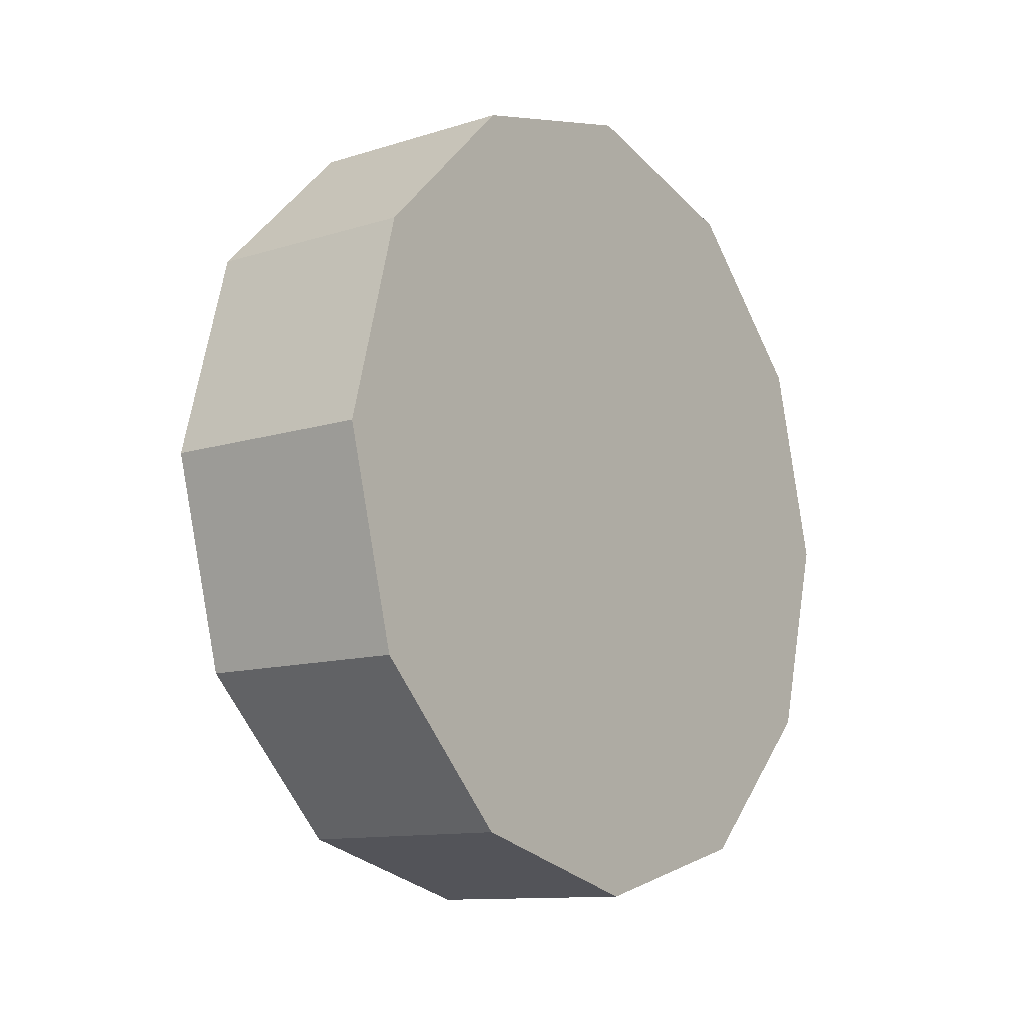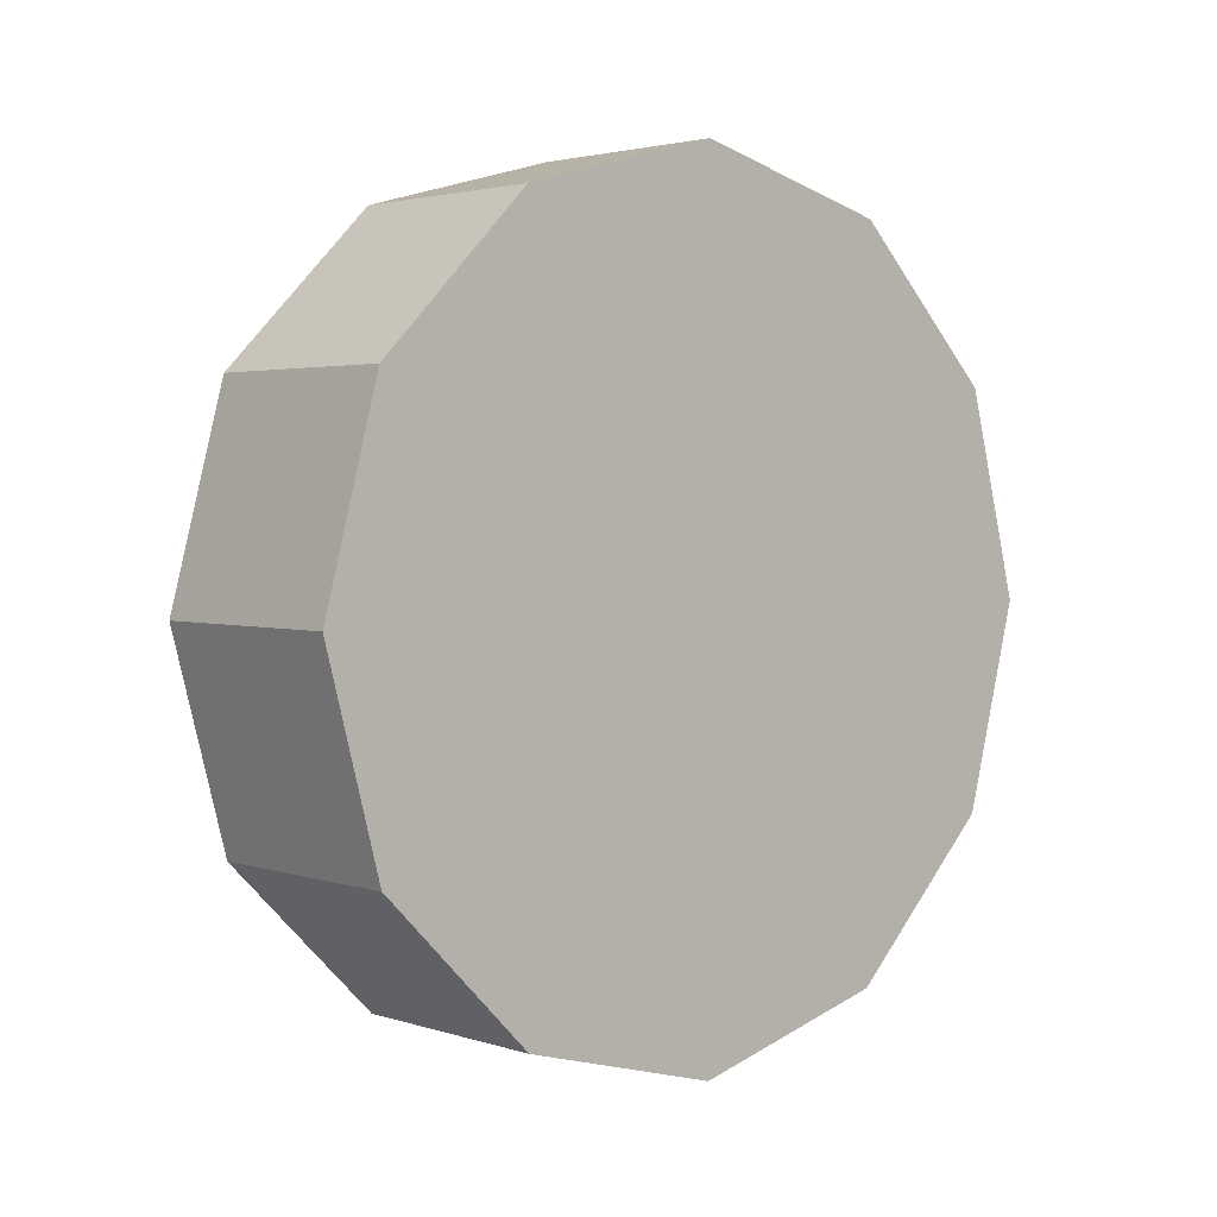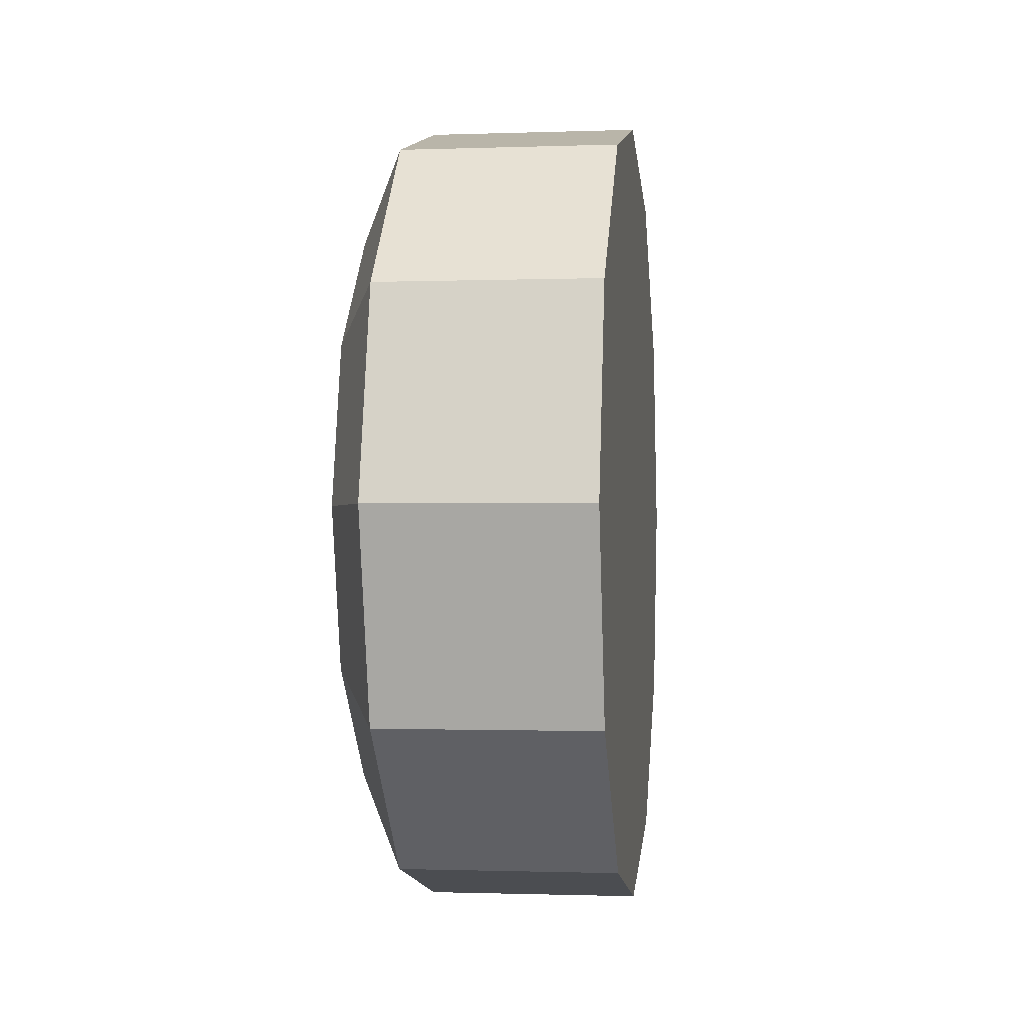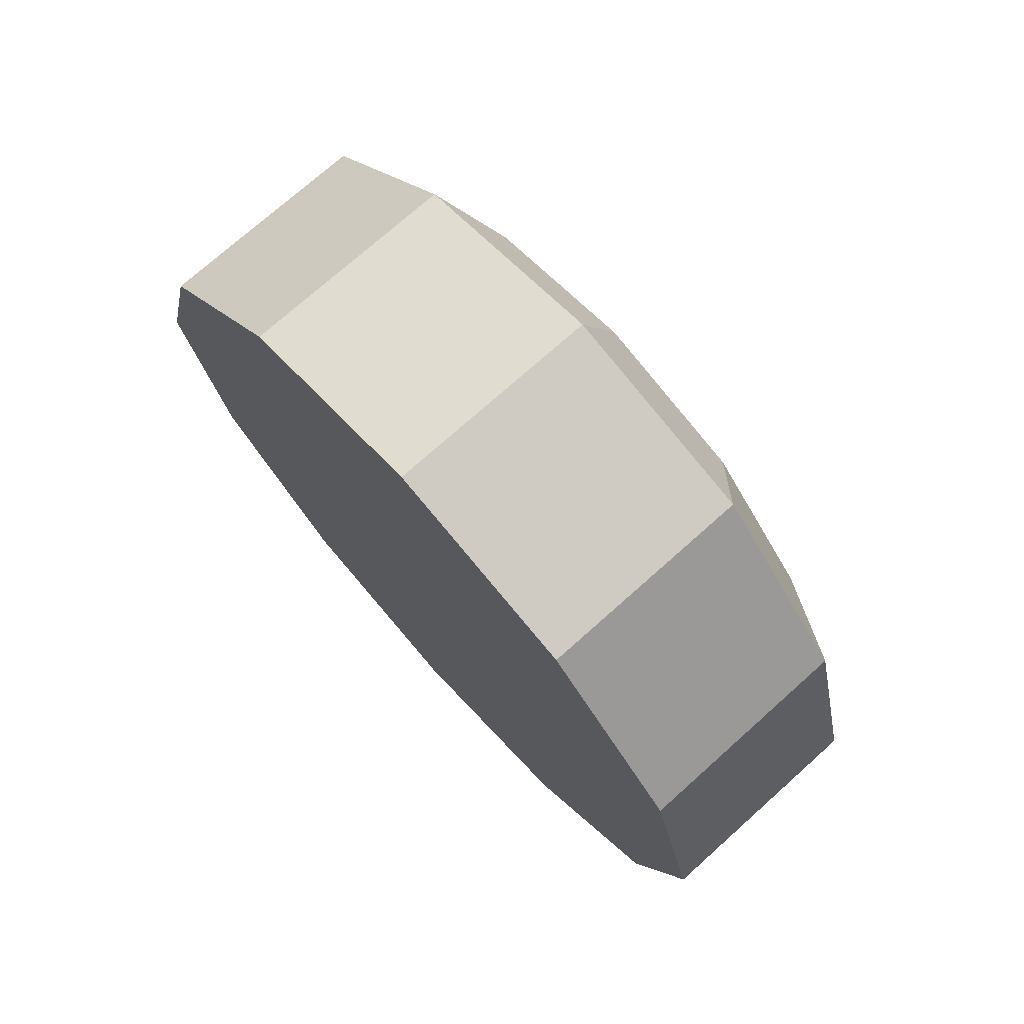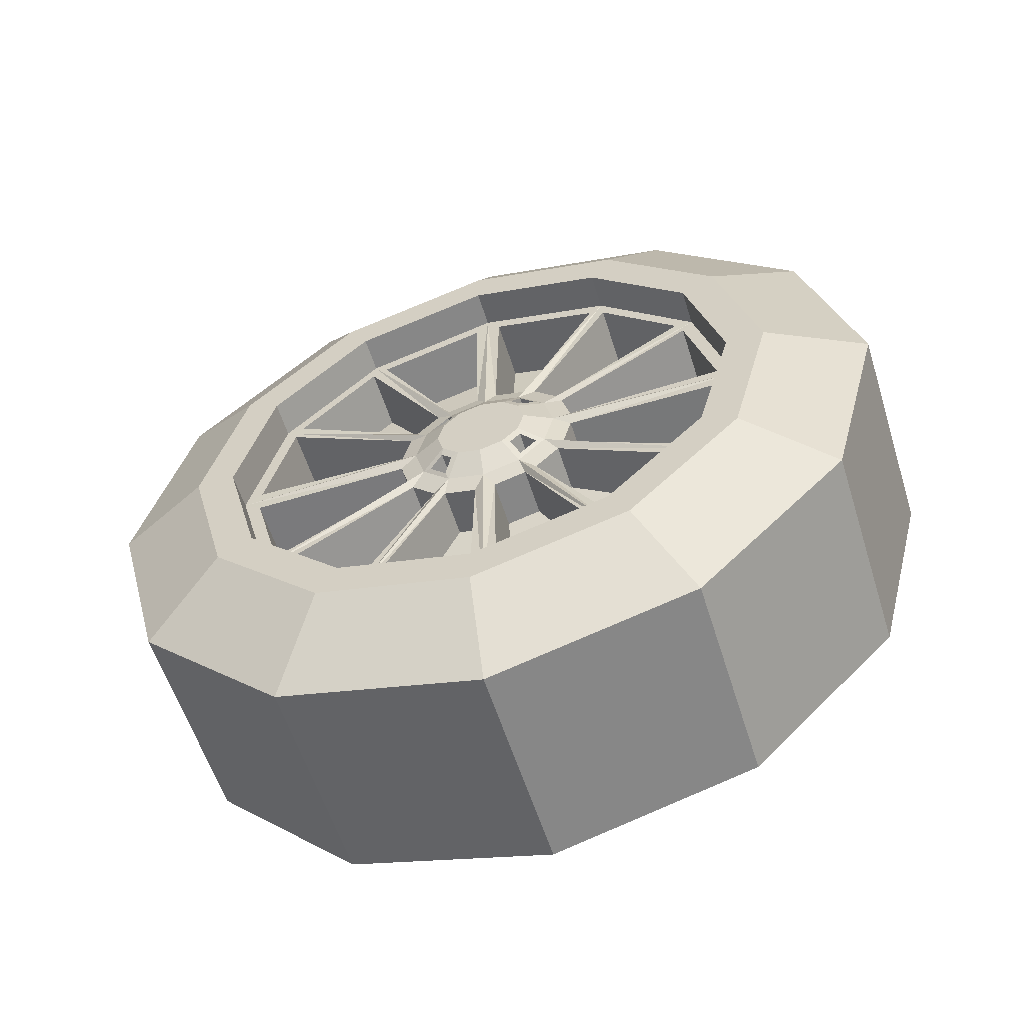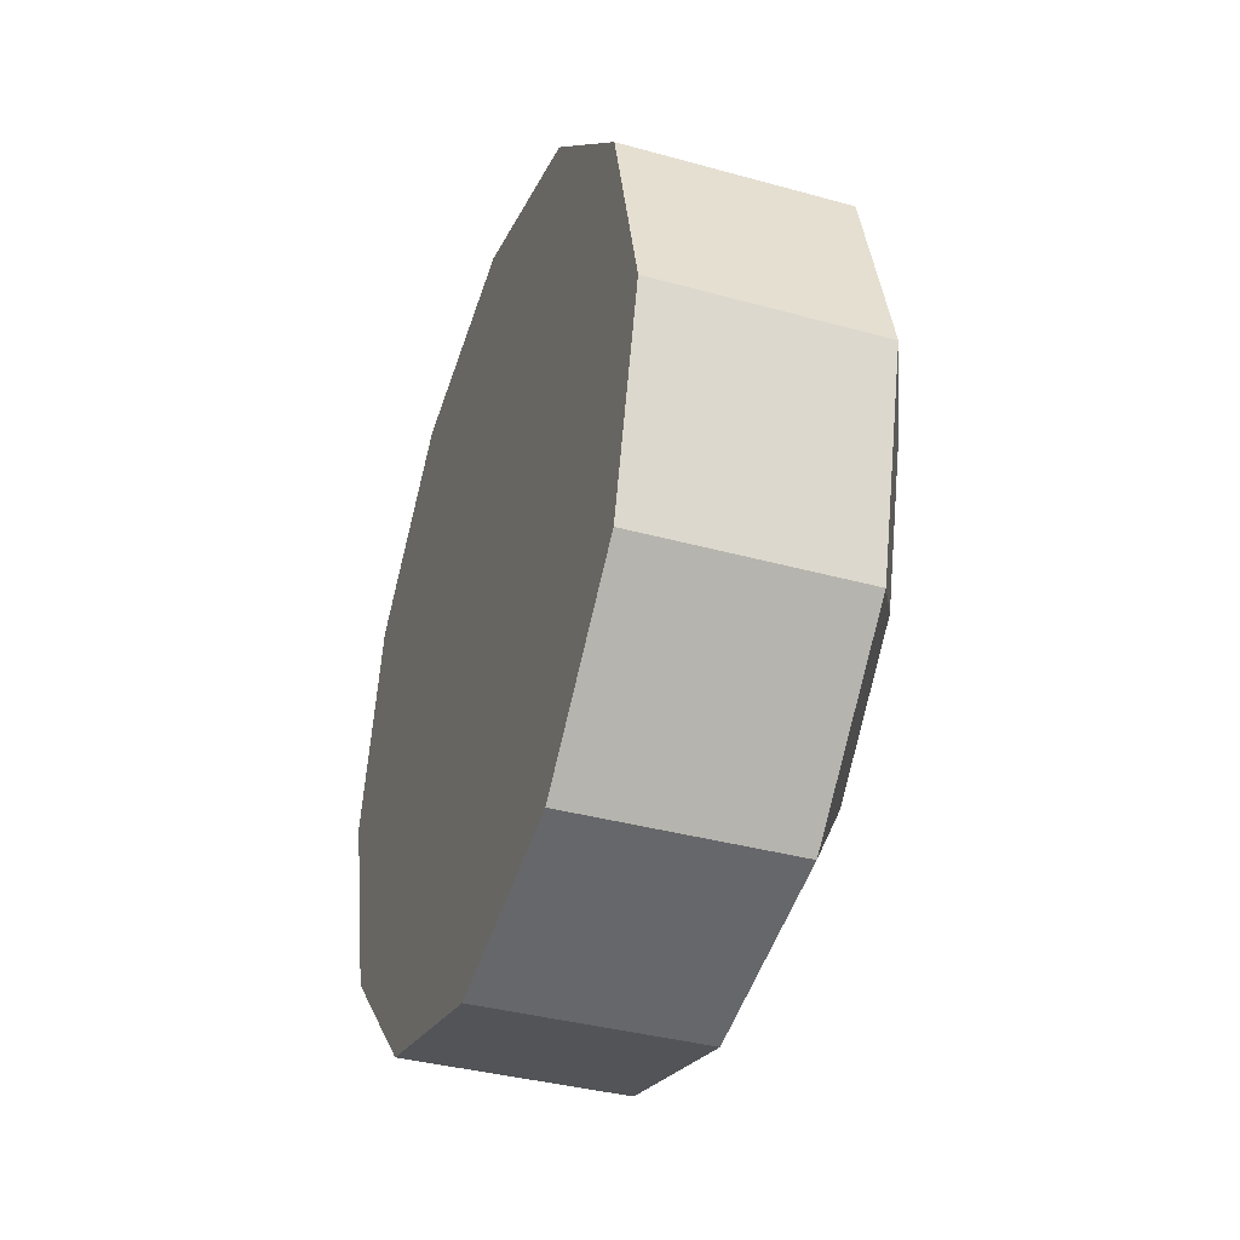
<metadata>
{"format":"obj","ext":"obj","renderer":"f3d","projection":"perspective","resolution":1024,"background":"white","views":[{"elev":-11.7,"azim":-143.0,"up":"+Y"},{"elev":2.7,"azim":-132.0,"up":"+Z"},{"elev":-1.1,"azim":-172.6,"up":"+Z"},{"elev":73.8,"azim":-41.8,"up":"+Z"},{"elev":-57.8,"azim":107.4,"up":"+Z"},{"elev":-37.5,"azim":-19.5,"up":"+Z"}]}
</metadata>
<code>
o SportsCar2_FrontLeftWheel_Cylinder.004
v 76.4 108.7 -31.76
v 94.11 108.7 -31.76
v 76.4 113.2 -14.94
v 94.11 113.2 -14.94
v 76.4 125.5 -2.619
v 94.11 125.5 -2.619
v 76.4 142.3 1.889
v 94.11 142.3 1.889
v 76.4 159.1 -2.619
v 94.11 159.1 -2.619
v 76.4 171.5 -14.94
v 94.11 171.5 -14.94
v 76.4 176 -31.76
v 94.11 176 -31.76
v 76.4 171.5 -48.58
v 94.11 171.5 -48.58
v 76.4 159.1 -60.9
v 94.11 159.1 -60.9
v 76.4 142.3 -65.41
v 94.11 142.3 -65.41
v 76.4 125.5 -60.9
v 94.11 125.5 -60.9
v 76.4 113.2 -48.58
v 94.11 113.2 -48.58
v 97.84 120.2 -19.02
v 97.84 116.8 -31.76
v 97.84 129.6 -9.696
v 97.84 142.3 -6.282
v 97.84 155 -9.696
v 97.84 164.4 -19.02
v 97.84 167.8 -31.76
v 97.84 164.4 -44.5
v 97.84 155 -53.82
v 97.84 142.3 -57.23
v 97.84 129.6 -53.82
v 97.84 120.2 -44.5
v 97.84 123 -20.64
v 97.84 120.1 -31.76
v 97.84 131.2 -12.5
v 97.84 142.3 -9.517
v 97.84 153.4 -12.5
v 97.84 161.6 -20.64
v 97.84 164.6 -31.76
v 97.84 161.6 -42.88
v 97.84 153.4 -51.02
v 97.84 142.3 -54
v 97.84 131.2 -51.02
v 97.84 123 -42.88
v 94.8 123 -20.64
v 94.8 120.1 -31.76
v 94.8 131.2 -12.5
v 94.8 142.3 -9.517
v 94.8 153.4 -12.5
v 94.8 161.6 -20.64
v 94.8 164.6 -31.76
v 94.8 161.6 -42.88
v 94.8 153.4 -51.02
v 94.8 142.3 -54
v 94.8 131.2 -51.02
v 94.8 123 -42.88
v 95.15 136.9 -28.64
v 95.15 136.1 -31.76
v 95.15 139.2 -26.36
v 95.15 142.3 -25.53
v 95.15 145.4 -26.36
v 95.15 147.7 -28.64
v 95.15 148.5 -31.76
v 95.15 147.7 -34.87
v 95.15 145.4 -37.16
v 95.15 142.3 -37.99
v 95.15 139.2 -37.16
v 95.15 136.9 -34.87
v 96.22 138.9 -29.82
v 96.22 138.4 -31.76
v 96.22 140.4 -28.39
v 96.22 142.3 -27.87
v 96.22 144.3 -28.39
v 96.22 145.7 -29.82
v 96.22 146.2 -31.76
v 96.22 145.7 -33.7
v 96.22 144.3 -35.12
v 96.22 142.3 -35.64
v 96.22 140.4 -35.12
v 96.22 138.9 -33.7
v 94.8 163.1 -30.65
v 94.8 160.7 -21.75
v 94.72 150 -30.9
v 94.72 149.2 -28.22
v 94.8 160.7 -41.77
v 94.8 163.1 -32.87
v 94.72 149.2 -35.29
v 94.72 150 -32.61
v 94.8 153.6 -49.53
v 94.8 160.1 -43.02
v 94.72 146.8 -38.22
v 94.72 148.8 -36.25
v 94.8 143.4 -52.53
v 94.8 152.3 -50.15
v 94.72 143.2 -39.41
v 94.72 145.8 -38.69
v 94.8 124.5 -43.02
v 94.8 131.1 -49.53
v 94.72 135.9 -36.25
v 94.72 137.8 -38.22
v 94.8 132.3 -50.15
v 94.8 141.2 -52.53
v 94.72 138.8 -38.69
v 94.72 141.5 -39.41
v 94.8 121.5 -32.87
v 94.8 123.9 -41.77
v 94.72 134.7 -32.61
v 94.72 135.4 -35.29
v 94.8 123.9 -21.75
v 94.8 121.5 -30.65
v 94.72 135.4 -28.22
v 94.72 134.7 -30.9
v 94.8 131.1 -13.99
v 94.8 124.5 -20.5
v 94.72 137.8 -25.3
v 94.72 135.9 -27.26
v 94.8 141.2 -10.99
v 94.8 132.3 -13.37
v 94.72 141.5 -24.11
v 94.72 138.8 -24.83
v 94.8 152.3 -13.37
v 94.8 143.4 -10.99
v 94.72 145.8 -24.83
v 94.72 143.2 -24.11
v 94.8 160.1 -20.5
v 94.8 153.6 -13.99
v 94.72 148.8 -27.26
v 94.72 146.8 -25.3
v 89.53 163.1 -30.65
v 89.53 160.7 -21.75
v 90.67 150 -30.9
v 90.67 149.2 -28.22
v 89.53 160.7 -41.77
v 89.53 163.1 -32.87
v 90.67 149.2 -35.29
v 90.67 150 -32.61
v 89.53 153.6 -49.53
v 89.53 160.1 -43.02
v 90.67 146.8 -38.22
v 90.67 148.8 -36.25
v 89.53 143.4 -52.53
v 89.53 152.3 -50.15
v 90.67 143.2 -39.41
v 90.67 145.8 -38.69
v 89.53 124.5 -43.02
v 89.53 131.1 -49.53
v 90.67 135.9 -36.25
v 90.67 137.8 -38.22
v 89.53 132.3 -50.15
v 89.53 141.2 -52.53
v 90.67 138.8 -38.69
v 90.67 141.5 -39.41
v 89.53 121.5 -32.87
v 89.53 123.9 -41.77
v 90.67 134.7 -32.61
v 90.67 135.4 -35.29
v 89.53 123.9 -21.75
v 89.53 121.5 -30.65
v 90.67 135.4 -28.22
v 90.67 134.7 -30.9
v 89.53 131.1 -13.99
v 89.53 124.5 -20.5
v 90.67 137.8 -25.3
v 90.67 135.9 -27.26
v 89.53 141.2 -10.99
v 89.53 132.3 -13.37
v 90.67 141.5 -24.11
v 90.67 138.8 -24.83
v 89.53 152.3 -13.37
v 89.53 143.4 -10.99
v 90.67 145.8 -24.83
v 90.67 143.2 -24.11
v 89.53 160.1 -20.5
v 89.53 153.6 -13.99
v 90.67 148.8 -27.26
v 90.67 146.8 -25.3
v 95.36 147 -28.42
v 95.36 145.6 -27.05
v 96 145.8 -29.13
v 96 144.9 -28.27
v 95.36 139 -27.05
v 95.36 137.6 -28.42
v 96 139.7 -28.27
v 96 138.8 -29.13
v 95.36 137.6 -35.1
v 95.36 139 -36.46
v 96 138.8 -34.39
v 96 139.7 -35.25
v 95.36 145.6 -36.46
v 95.36 147 -35.1
v 96 144.9 -35.25
v 96 145.8 -34.39
v 93.16 147 -28.42
v 93.16 145.6 -27.05
v 93.8 145.8 -29.13
v 93.8 144.9 -28.27
v 93.16 139 -27.05
v 93.16 137.6 -28.42
v 93.8 139.7 -28.27
v 93.8 138.8 -29.13
v 93.16 137.6 -35.1
v 93.16 139 -36.46
v 93.8 138.8 -34.39
v 93.8 139.7 -35.25
v 93.16 145.6 -36.46
v 93.16 147 -35.1
v 93.8 144.9 -35.25
v 93.8 145.8 -34.39
f 2 3 1
f 4 5 3
f 6 7 5
f 8 9 7
f 10 11 9
f 12 13 11
f 14 15 13
f 16 17 15
f 18 19 17
f 19 22 21
f 14 30 31
f 21 24 23
f 23 2 1
f 11 15 23
f 31 42 43
f 12 29 30
f 8 29 10
f 2 36 26
f 2 25 4
f 6 28 8
f 24 35 36
f 4 27 6
f 22 34 35
f 20 33 34
f 18 32 33
f 16 31 32
f 45 58 46
f 28 39 40
f 34 47 35
f 31 44 32
f 28 41 29
f 35 48 36
f 25 38 37
f 32 45 33
f 30 41 42
f 26 48 38
f 27 37 39
f 33 46 34
f 42 55 43
f 39 52 40
f 46 59 47
f 43 56 44
f 40 53 41
f 47 60 48
f 38 49 37
f 44 57 45
f 41 54 42
f 48 50 38
f 37 51 39
f 133 136 135
f 138 139 137
f 141 144 143
f 145 148 147
f 150 151 149
f 154 155 153
f 157 160 159
f 162 163 161
f 166 167 165
f 169 172 171
f 174 175 173
f 178 179 177
f 198 199 197
f 202 203 201
f 206 207 205
f 209 212 211
f 2 4 3
f 4 6 5
f 6 8 7
f 8 10 9
f 10 12 11
f 12 14 13
f 14 16 15
f 16 18 17
f 18 20 19
f 19 20 22
f 14 12 30
f 21 22 24
f 23 24 2
f 23 1 3
f 3 5 23
f 5 7 23
f 7 9 11
f 11 13 15
f 15 17 19
f 19 21 15
f 21 23 15
f 7 11 23
f 31 30 42
f 12 10 29
f 8 28 29
f 2 24 36
f 2 26 25
f 6 27 28
f 24 22 35
f 4 25 27
f 22 20 34
f 20 18 33
f 18 16 32
f 16 14 31
f 45 57 58
f 28 27 39
f 34 46 47
f 31 43 44
f 28 40 41
f 35 47 48
f 25 26 38
f 32 44 45
f 30 29 41
f 26 36 48
f 27 25 37
f 33 45 46
f 42 54 55
f 39 51 52
f 46 58 59
f 43 55 56
f 40 52 53
f 47 59 60
f 38 50 49
f 44 56 57
f 41 53 54
f 48 60 50
f 37 49 51
f 133 134 136
f 138 140 139
f 141 142 144
f 145 146 148
f 150 152 151
f 154 156 155
f 157 158 160
f 162 164 163
f 166 168 167
f 169 170 172
f 174 176 175
f 178 180 179
f 198 200 199
f 202 204 203
f 206 208 207
f 209 210 212
f 51 119 63
f 72 74 62
f 57 100 98
f 54 85 55
f 63 123 124
f 59 107 71
f 68 92 67
f 52 128 126
f 71 103 104
f 61 116 62
f 57 95 69
f 66 132 65
f 72 111 112
f 77 75 83
f 73 186 61
f 69 82 70
f 67 78 79
f 63 76 64
f 71 82 83
f 67 80 68
f 65 76 77
f 84 189 191
f 61 74 73
f 80 194 68
f 66 182 181
f 87 136 88
f 55 87 67
f 66 87 88
f 54 88 86
f 107 156 108
f 55 92 90
f 56 90 89
f 56 91 68
f 127 176 128
f 56 96 94
f 68 95 96
f 56 93 57
f 97 147 99
f 69 99 100
f 57 97 58
f 58 99 70
f 86 133 85
f 60 102 101
f 59 104 102
f 60 103 72
f 117 167 119
f 58 108 106
f 71 108 70
f 59 106 105
f 106 153 105
f 60 112 110
f 60 109 50
f 50 111 62
f 126 173 125
f 49 114 113
f 49 115 61
f 50 116 114
f 98 148 146
f 63 120 61
f 49 120 118
f 51 118 117
f 118 168 166
f 51 124 122
f 51 121 52
f 52 123 64
f 99 148 100
f 65 128 64
f 53 126 125
f 53 127 65
f 119 168 120
f 54 130 129
f 54 131 66
f 53 132 130
f 126 176 174
f 106 156 154
f 86 136 134
f 113 162 161
f 125 175 127
f 94 141 93
f 105 155 107
f 85 135 87
f 115 164 116
f 95 144 96
f 113 163 115
f 93 143 95
f 122 169 121
f 102 149 101
f 114 164 162
f 94 144 142
f 123 172 124
f 103 152 104
f 122 172 170
f 102 152 150
f 130 177 129
f 110 157 109
f 121 171 123
f 90 137 89
f 101 151 103
f 131 180 132
f 111 160 112
f 91 140 92
f 129 179 131
f 110 160 158
f 90 140 138
f 118 165 117
f 130 180 178
f 98 145 97
f 109 159 111
f 89 139 91
f 182 197 181
f 78 181 183
f 77 182 65
f 77 183 184
f 194 212 210
f 75 188 73
f 63 186 185
f 75 185 187
f 190 208 206
f 84 192 83
f 83 190 71
f 71 189 72
f 193 211 195
f 80 195 196
f 68 193 69
f 81 193 195
f 186 201 185
f 183 200 184
f 190 205 189
f 187 204 188
f 194 209 193
f 181 199 183
f 191 208 192
f 186 204 202
f 195 212 196
f 182 200 198
f 189 207 191
f 185 203 187
f 51 117 119
f 72 84 74
f 57 69 100
f 54 86 85
f 63 64 123
f 59 105 107
f 68 91 92
f 52 64 128
f 71 72 103
f 61 115 116
f 57 93 95
f 66 131 132
f 72 62 111
f 75 73 74
f 74 84 75
f 84 83 75
f 83 82 81
f 81 80 79
f 79 78 77
f 77 76 75
f 83 81 79
f 79 77 83
f 73 188 186
f 69 81 82
f 67 66 78
f 63 75 76
f 71 70 82
f 67 79 80
f 65 64 76
f 84 72 189
f 61 62 74
f 80 196 194
f 66 65 182
f 87 135 136
f 55 85 87
f 66 67 87
f 54 66 88
f 107 155 156
f 55 67 92
f 56 55 90
f 56 89 91
f 127 175 176
f 56 68 96
f 68 69 95
f 56 94 93
f 97 145 147
f 69 70 99
f 57 98 97
f 58 97 99
f 86 134 133
f 60 59 102
f 59 71 104
f 60 101 103
f 117 165 167
f 58 70 108
f 71 107 108
f 59 58 106
f 106 154 153
f 60 72 112
f 60 110 109
f 50 109 111
f 126 174 173
f 49 50 114
f 49 113 115
f 50 62 116
f 98 100 148
f 63 119 120
f 49 61 120
f 51 49 118
f 118 120 168
f 51 63 124
f 51 122 121
f 52 121 123
f 99 147 148
f 65 127 128
f 53 52 126
f 53 125 127
f 119 167 168
f 54 53 130
f 54 129 131
f 53 65 132
f 126 128 176
f 106 108 156
f 86 88 136
f 113 114 162
f 125 173 175
f 94 142 141
f 105 153 155
f 85 133 135
f 115 163 164
f 95 143 144
f 113 161 163
f 93 141 143
f 122 170 169
f 102 150 149
f 114 116 164
f 94 96 144
f 123 171 172
f 103 151 152
f 122 124 172
f 102 104 152
f 130 178 177
f 110 158 157
f 121 169 171
f 90 138 137
f 101 149 151
f 131 179 180
f 111 159 160
f 91 139 140
f 129 177 179
f 110 112 160
f 90 92 140
f 118 166 165
f 130 132 180
f 98 146 145
f 109 157 159
f 89 137 139
f 182 198 197
f 78 66 181
f 77 184 182
f 77 78 183
f 194 196 212
f 75 187 188
f 63 61 186
f 75 63 185
f 190 192 208
f 84 191 192
f 83 192 190
f 71 190 189
f 193 209 211
f 80 81 195
f 68 194 193
f 81 69 193
f 186 202 201
f 183 199 200
f 190 206 205
f 187 203 204
f 194 210 209
f 181 197 199
f 191 207 208
f 186 188 204
f 195 211 212
f 182 184 200
f 189 205 207
f 185 201 203

</code>
